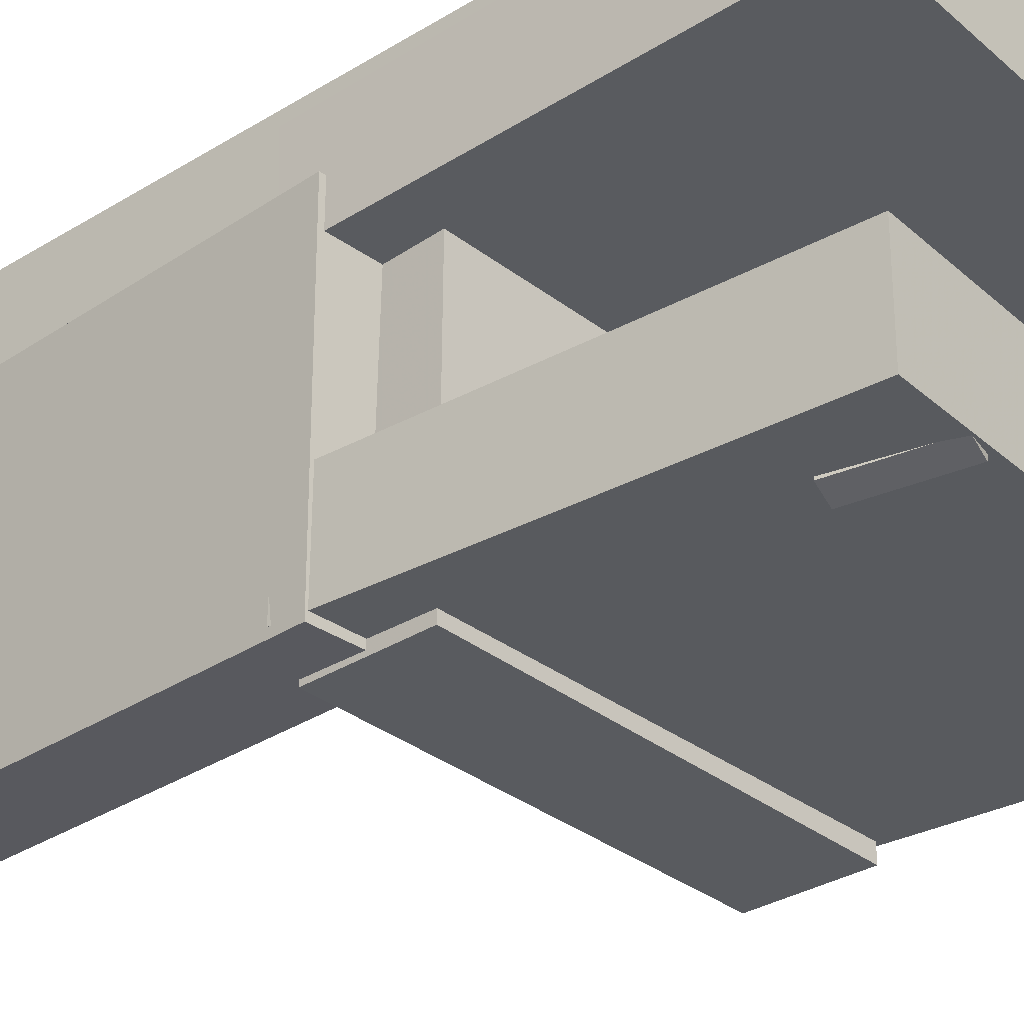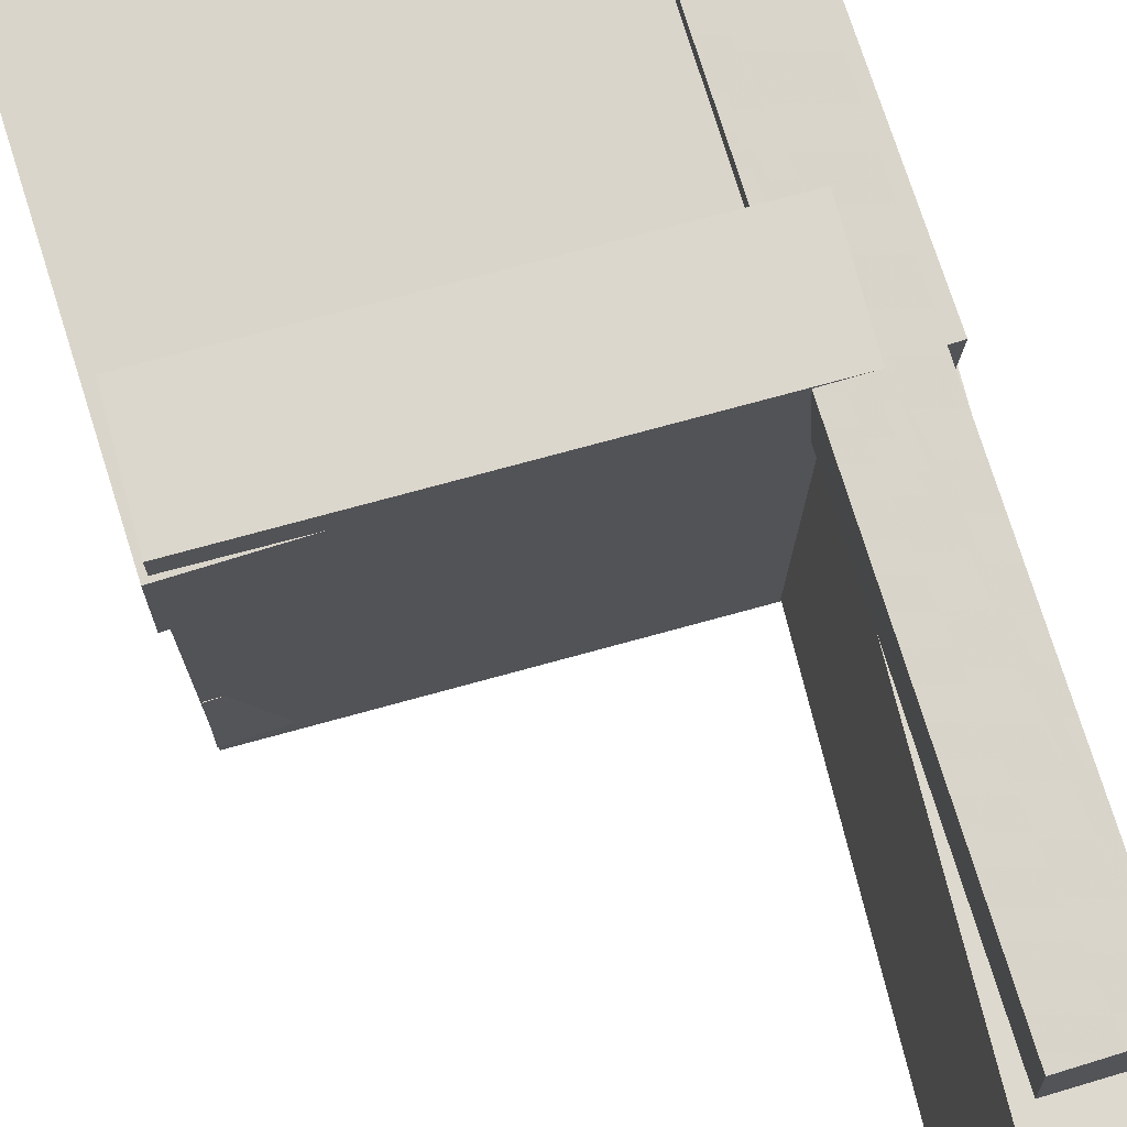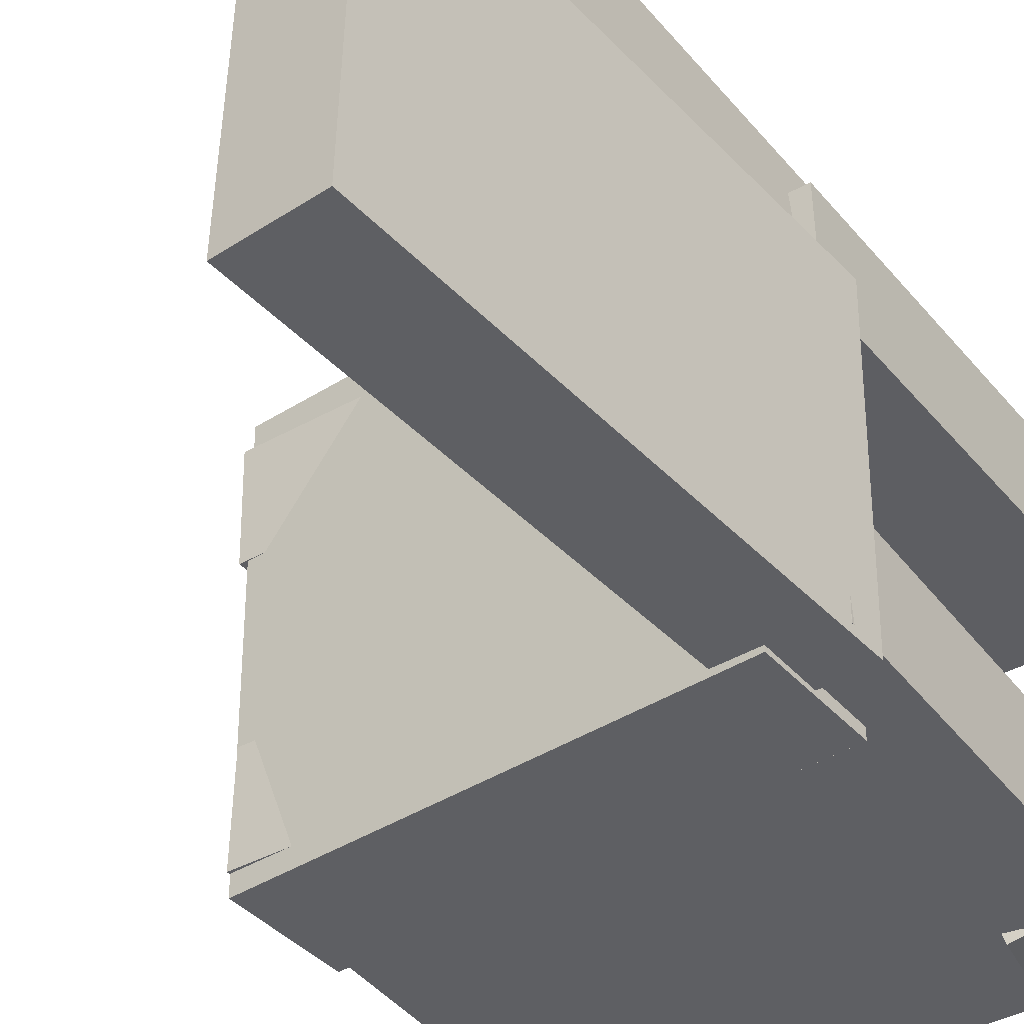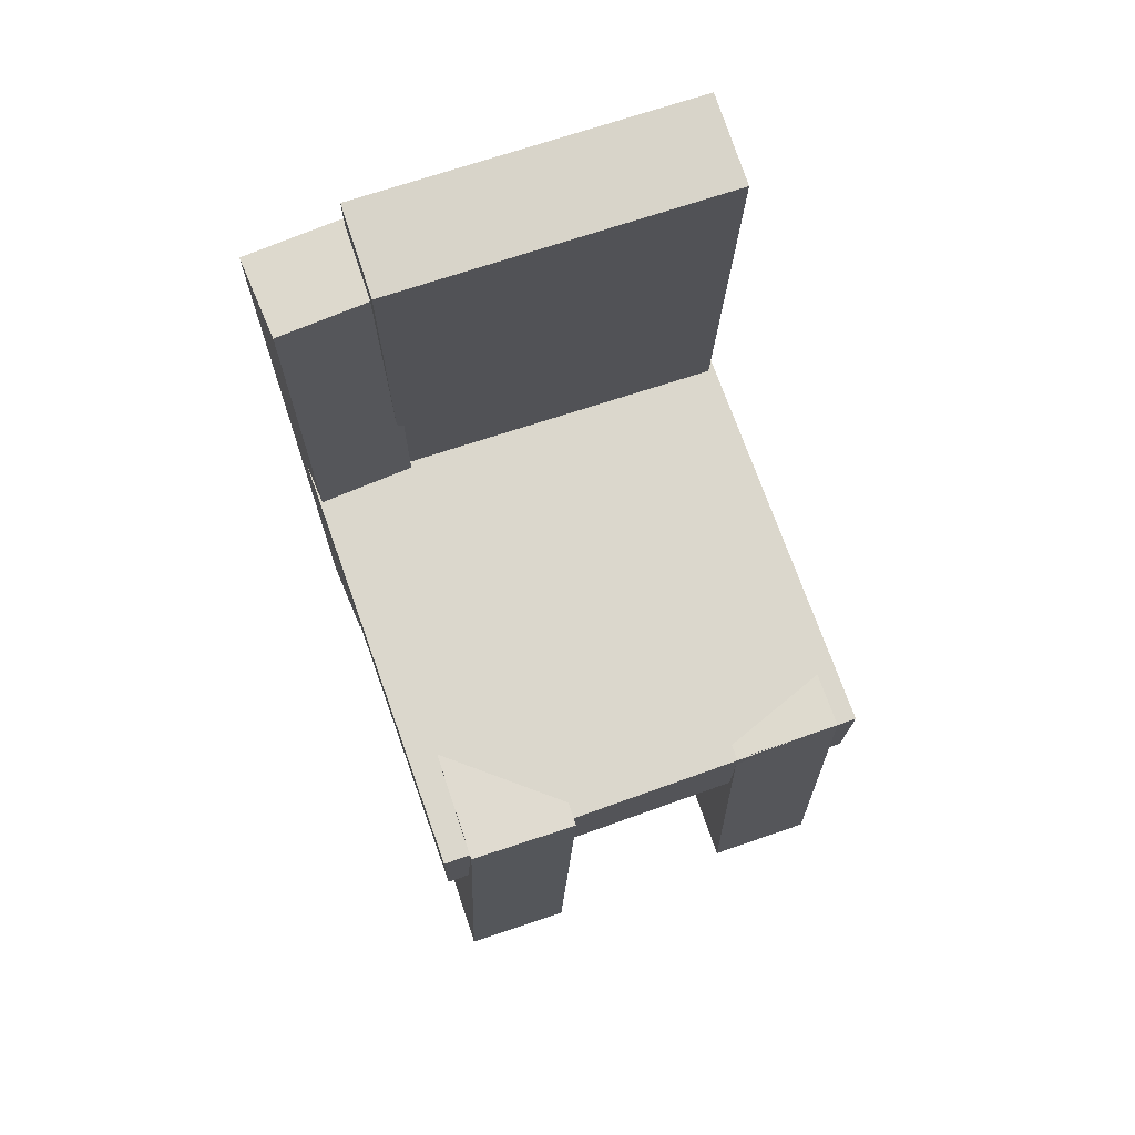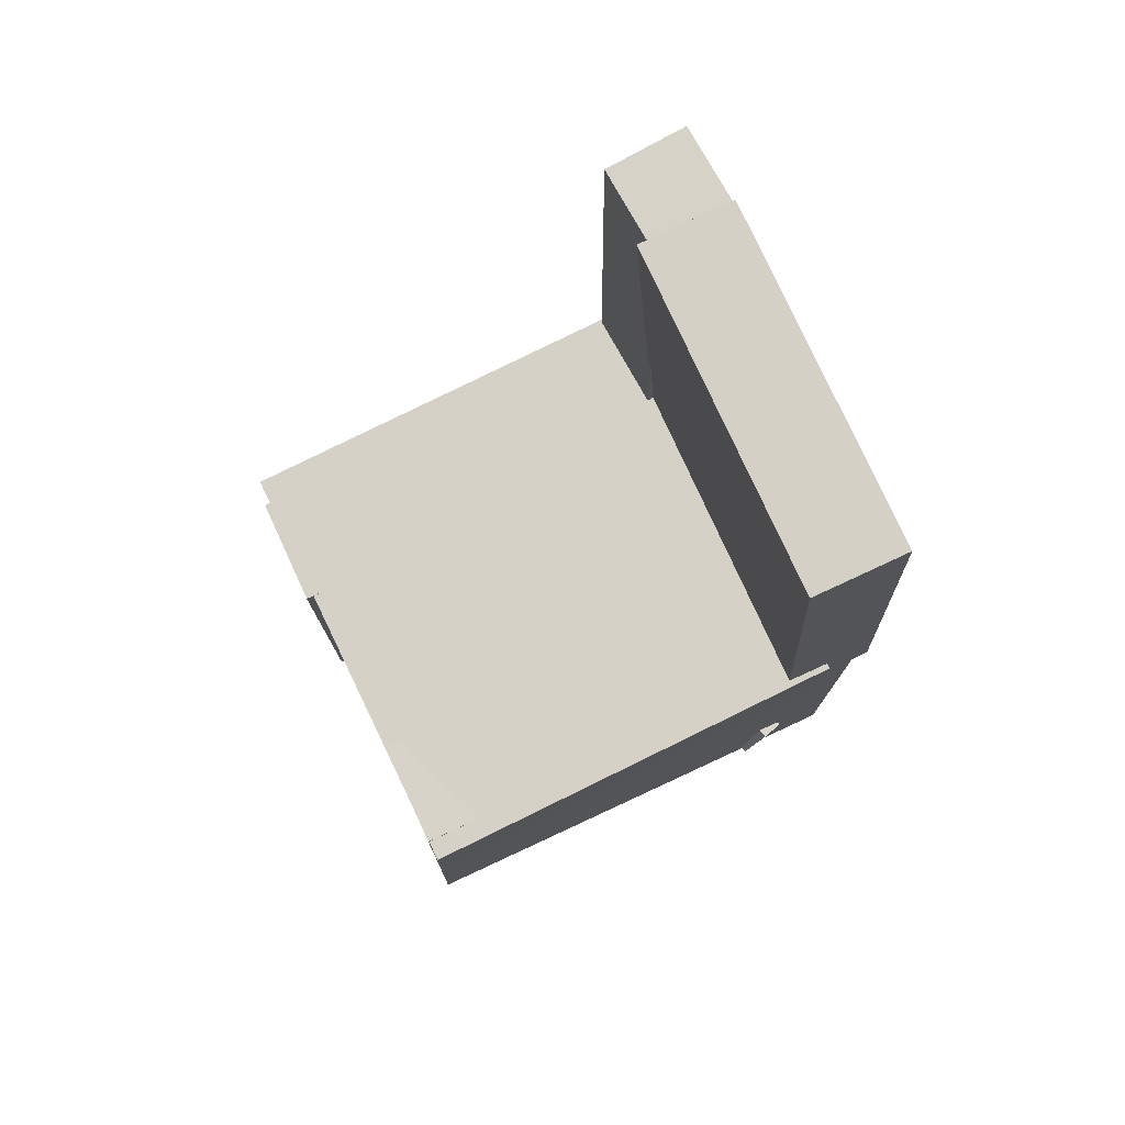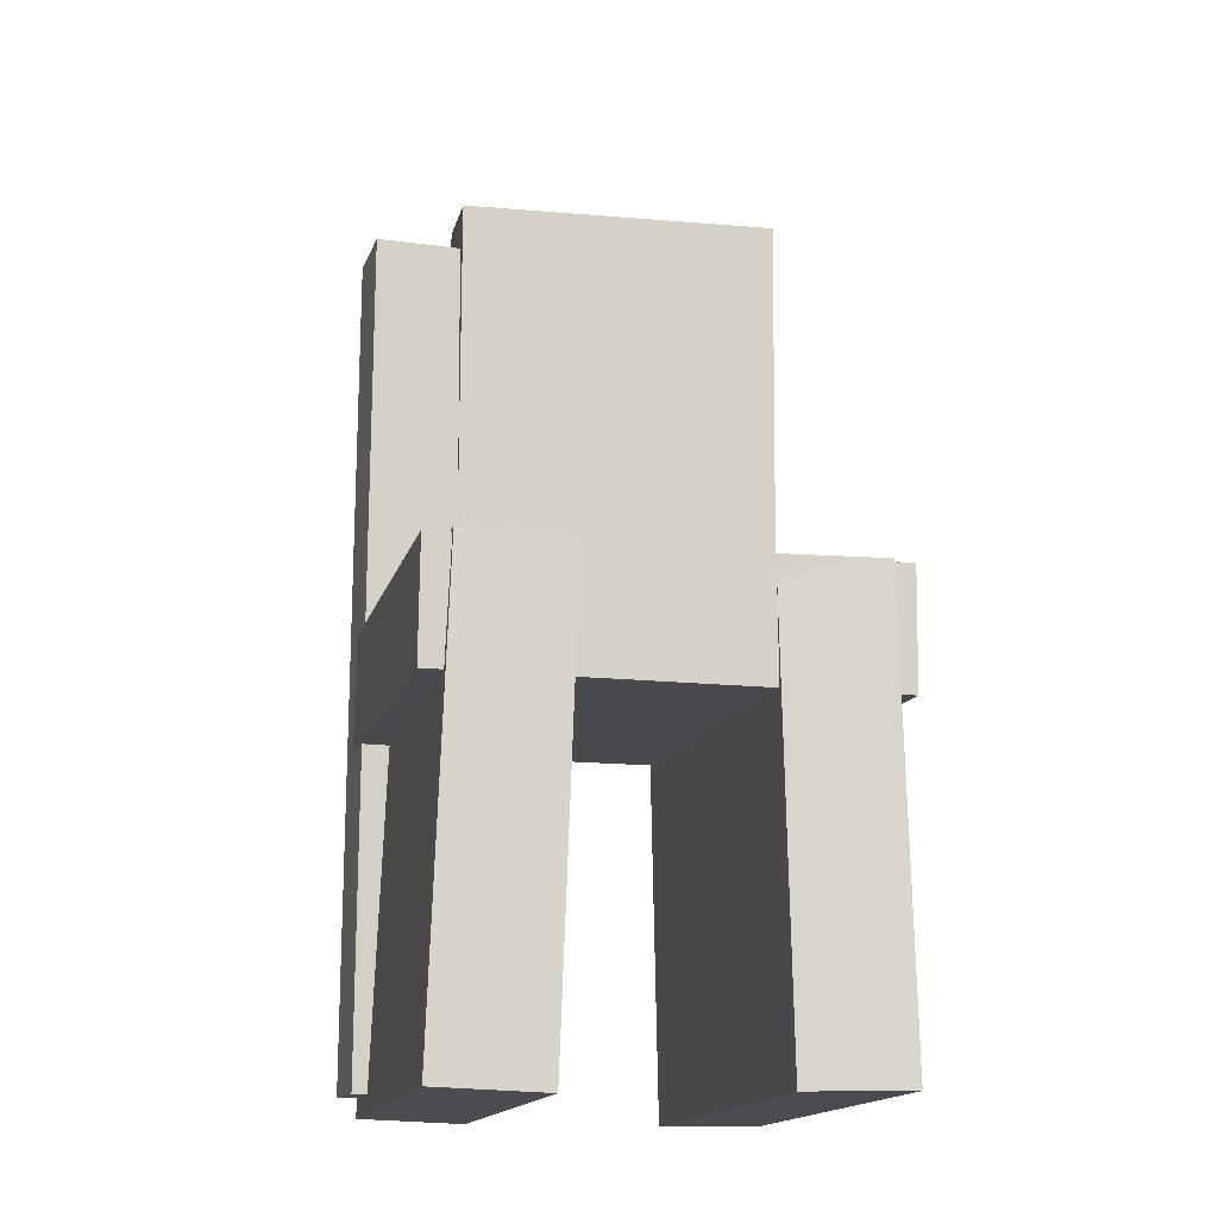
<metadata>
{"format":"obj","ext":"obj","renderer":"f3d","projection":"perspective","resolution":1024,"background":"white","views":[{"elev":-31.4,"azim":-50.1,"up":"+Z"},{"elev":72.5,"azim":162.6,"up":"+Z"},{"elev":-40.6,"azim":-144.8,"up":"+Z"},{"elev":71.4,"azim":70.8,"up":"+Y"},{"elev":77.4,"azim":154.7,"up":"+Y"},{"elev":-14.8,"azim":77.7,"up":"+Y"}]}
</metadata>
<code>
v -0.2134 -0.3698 0.07517
v -0.2142 -0.3664 0.1626
v -0.2153 0.002006 0.06098
v -0.2161 0.005341 0.1485
v 0.1936 -0.3675 0.0788
v 0.1928 -0.3642 0.1663
v 0.1917 0.00424 0.06461
v 0.1909 0.007575 0.1521
f 1.0 7.0 5.0
f 1.0 3.0 7.0
f 1.0 4.0 3.0
f 1.0 2.0 4.0
f 3.0 8.0 7.0
f 3.0 4.0 8.0
f 5.0 7.0 8.0
f 5.0 8.0 6.0
f 1.0 5.0 6.0
f 1.0 6.0 2.0
f 2.0 6.0 8.0
f 2.0 8.0 4.0
v -0.1491 -0.367 -0.1692
v -0.1447 -0.3658 -0.153
v -0.1629 -0.2922 -0.1713
v -0.1585 -0.291 -0.155
v -0.1306 -0.3637 -0.1745
v -0.1262 -0.3625 -0.1582
v -0.1444 -0.289 -0.1765
v -0.14 -0.2877 -0.1602
f 9.0 15.0 13.0
f 9.0 11.0 15.0
f 9.0 12.0 11.0
f 9.0 10.0 12.0
f 11.0 16.0 15.0
f 11.0 12.0 16.0
f 13.0 15.0 16.0
f 13.0 16.0 14.0
f 9.0 13.0 14.0
f 9.0 14.0 10.0
f 10.0 14.0 16.0
f 10.0 16.0 12.0
v -0.2206 -0.0305 0.09808
v -0.1468 -0.03558 0.09926
v -0.1919 0.3884 0.1023
v -0.118 0.3833 0.1035
v -0.2162 -0.02808 -0.1717
v -0.1423 -0.03316 -0.1705
v -0.1874 0.3908 -0.1675
v -0.1136 0.3857 -0.1663
f 17.0 23.0 21.0
f 17.0 19.0 23.0
f 17.0 20.0 19.0
f 17.0 18.0 20.0
f 19.0 24.0 23.0
f 19.0 20.0 24.0
f 21.0 23.0 24.0
f 21.0 24.0 22.0
f 17.0 21.0 22.0
f 17.0 22.0 18.0
f 18.0 22.0 24.0
f 18.0 24.0 20.0
v -0.2088 -0.3691 -0.1703
v -0.2092 -0.3705 -0.08389
v -0.2146 -0.001068 -0.1644
v -0.2151 -0.002458 -0.078
v 0.1896 -0.3628 -0.1679
v 0.1891 -0.3642 -0.08155
v 0.1837 0.005261 -0.162
v 0.1832 0.003871 -0.07566
f 25.0 31.0 29.0
f 25.0 27.0 31.0
f 25.0 28.0 27.0
f 25.0 26.0 28.0
f 27.0 32.0 31.0
f 27.0 28.0 32.0
f 29.0 31.0 32.0
f 29.0 32.0 30.0
f 25.0 29.0 30.0
f 25.0 30.0 26.0
f 26.0 30.0 32.0
f 26.0 32.0 28.0
v -0.143 -0.3515 0.09555
v -0.2093 -0.3506 0.09994
v -0.1335 0.3504 0.09494
v -0.1998 0.3513 0.09934
v -0.1377 -0.3515 0.175
v -0.204 -0.3506 0.1794
v -0.1282 0.3504 0.1744
v -0.1946 0.3513 0.1788
f 33.0 39.0 37.0
f 33.0 35.0 39.0
f 33.0 36.0 35.0
f 33.0 34.0 36.0
f 35.0 40.0 39.0
f 35.0 36.0 40.0
f 37.0 39.0 40.0
f 37.0 40.0 38.0
f 33.0 37.0 38.0
f 33.0 38.0 34.0
f 34.0 38.0 40.0
f 34.0 40.0 36.0
v -0.1732 0.01598 -0.175
v -0.1767 -0.07883 -0.1747
v -0.1697 0.01713 0.177
v -0.1732 -0.07768 0.1773
v 0.1831 0.002843 -0.1785
v 0.1796 -0.09197 -0.1782
v 0.1866 0.003994 0.1735
v 0.1831 -0.09082 0.1739
f 41.0 47.0 45.0
f 41.0 43.0 47.0
f 41.0 44.0 43.0
f 41.0 42.0 44.0
f 43.0 48.0 47.0
f 43.0 44.0 48.0
f 45.0 47.0 48.0
f 45.0 48.0 46.0
f 41.0 45.0 46.0
f 41.0 46.0 42.0
f 42.0 46.0 48.0
f 42.0 48.0 44.0

</code>
